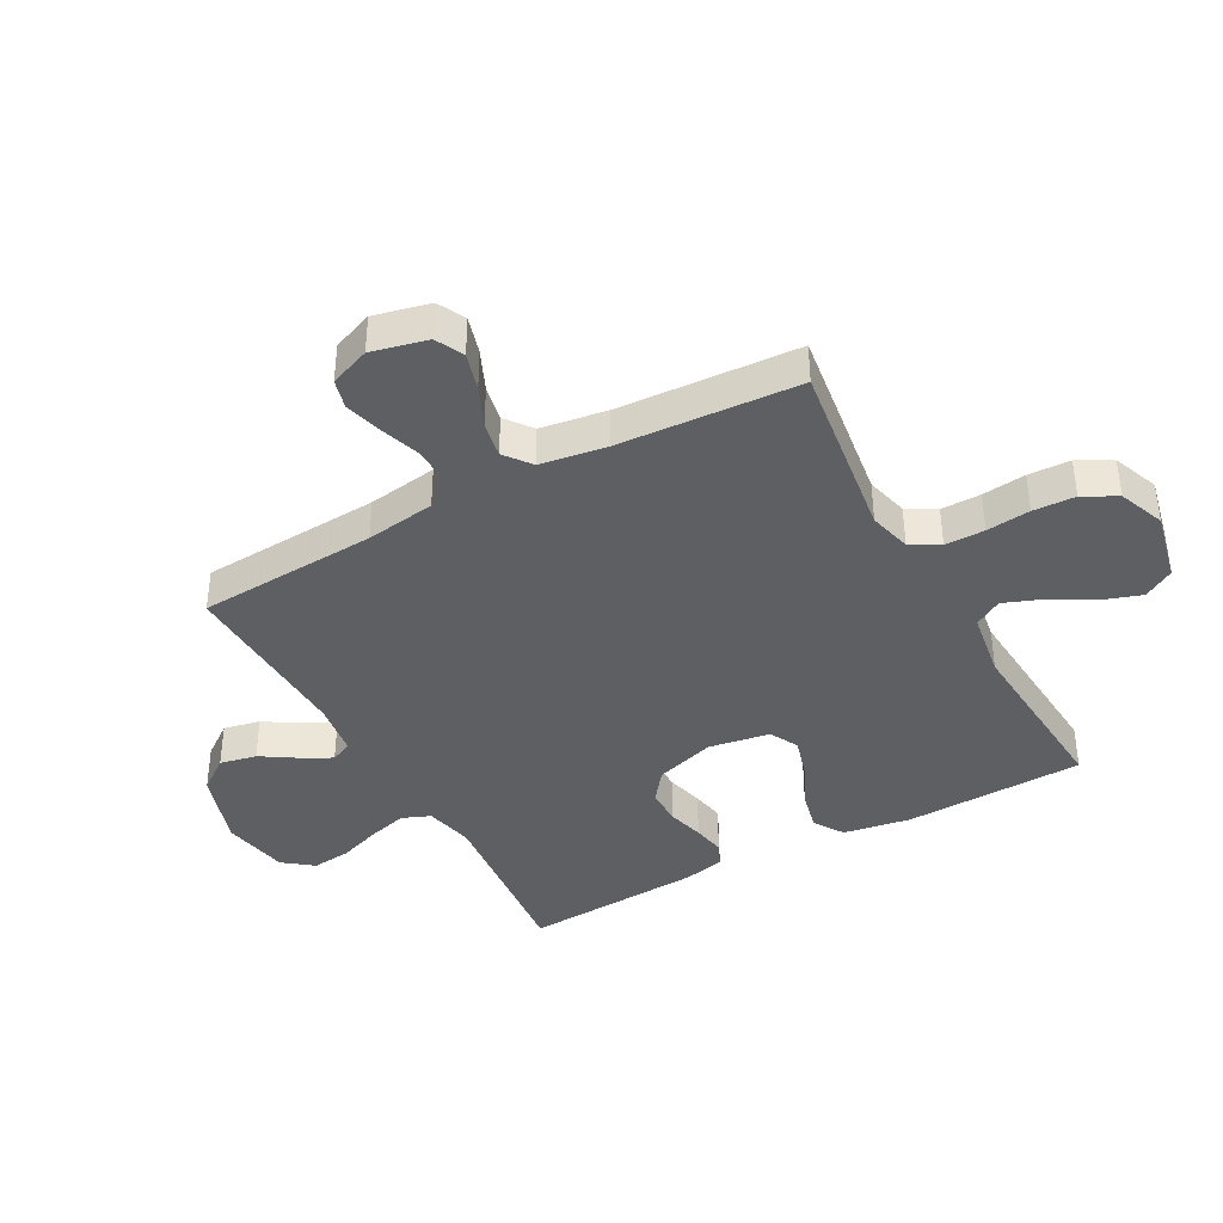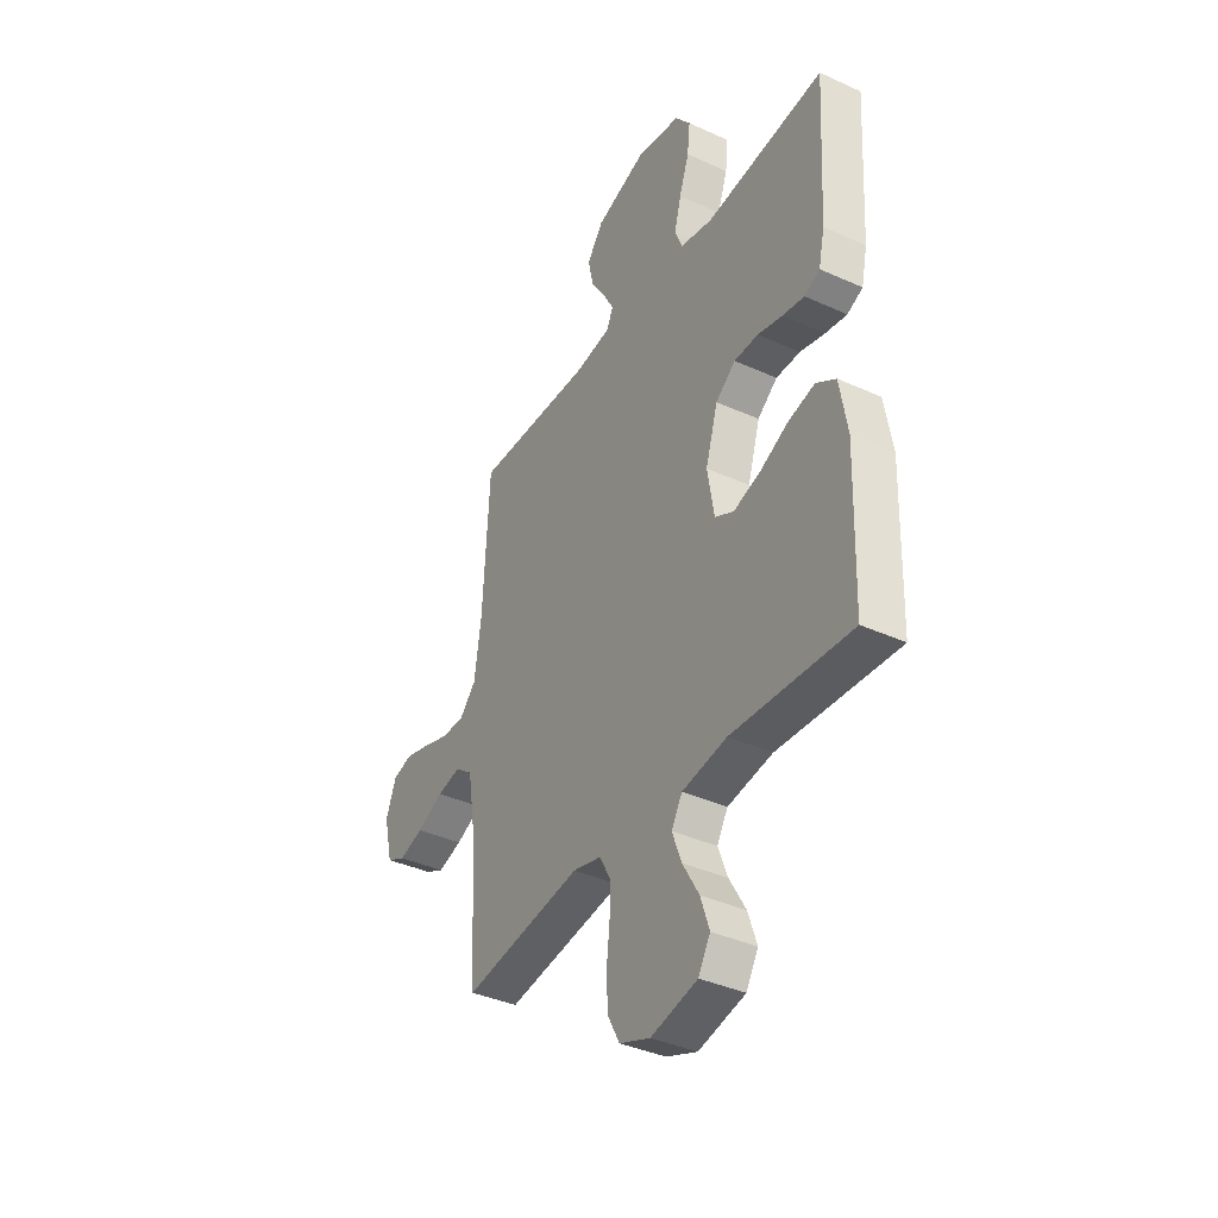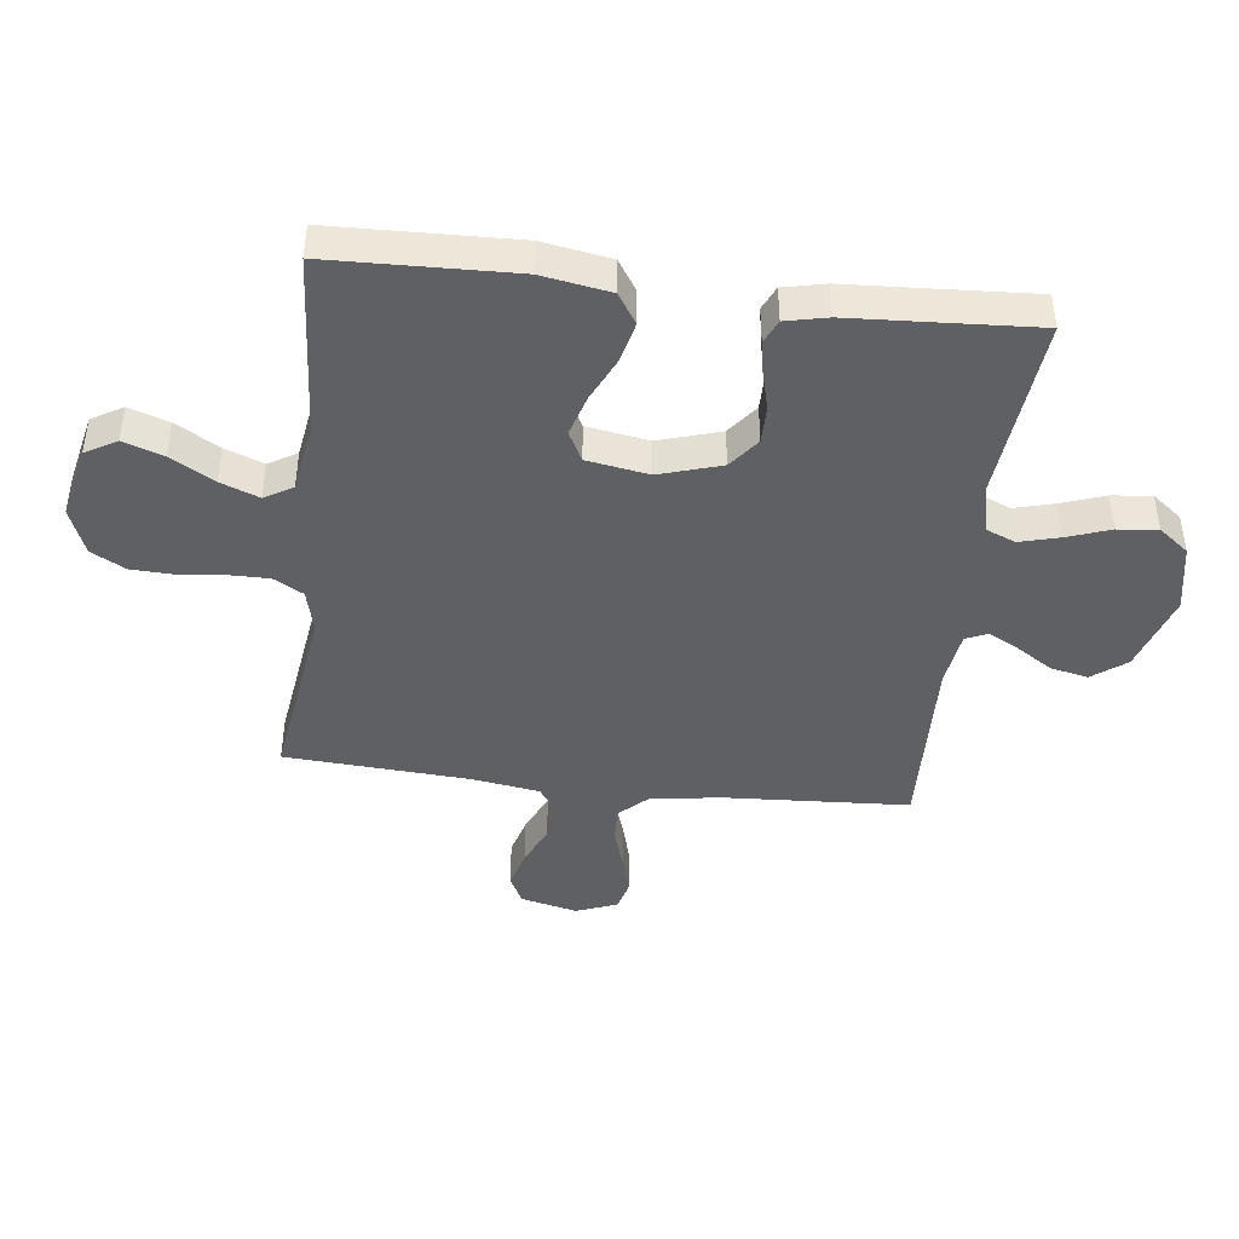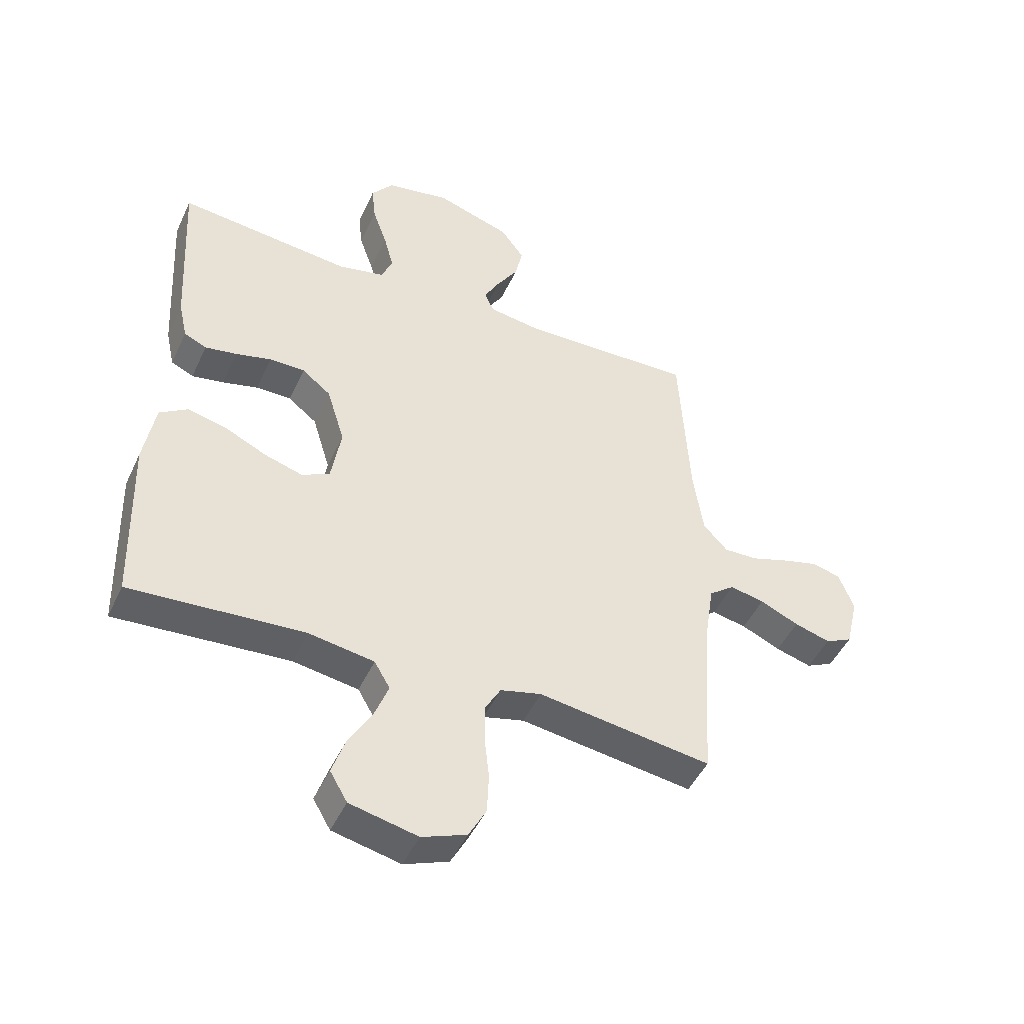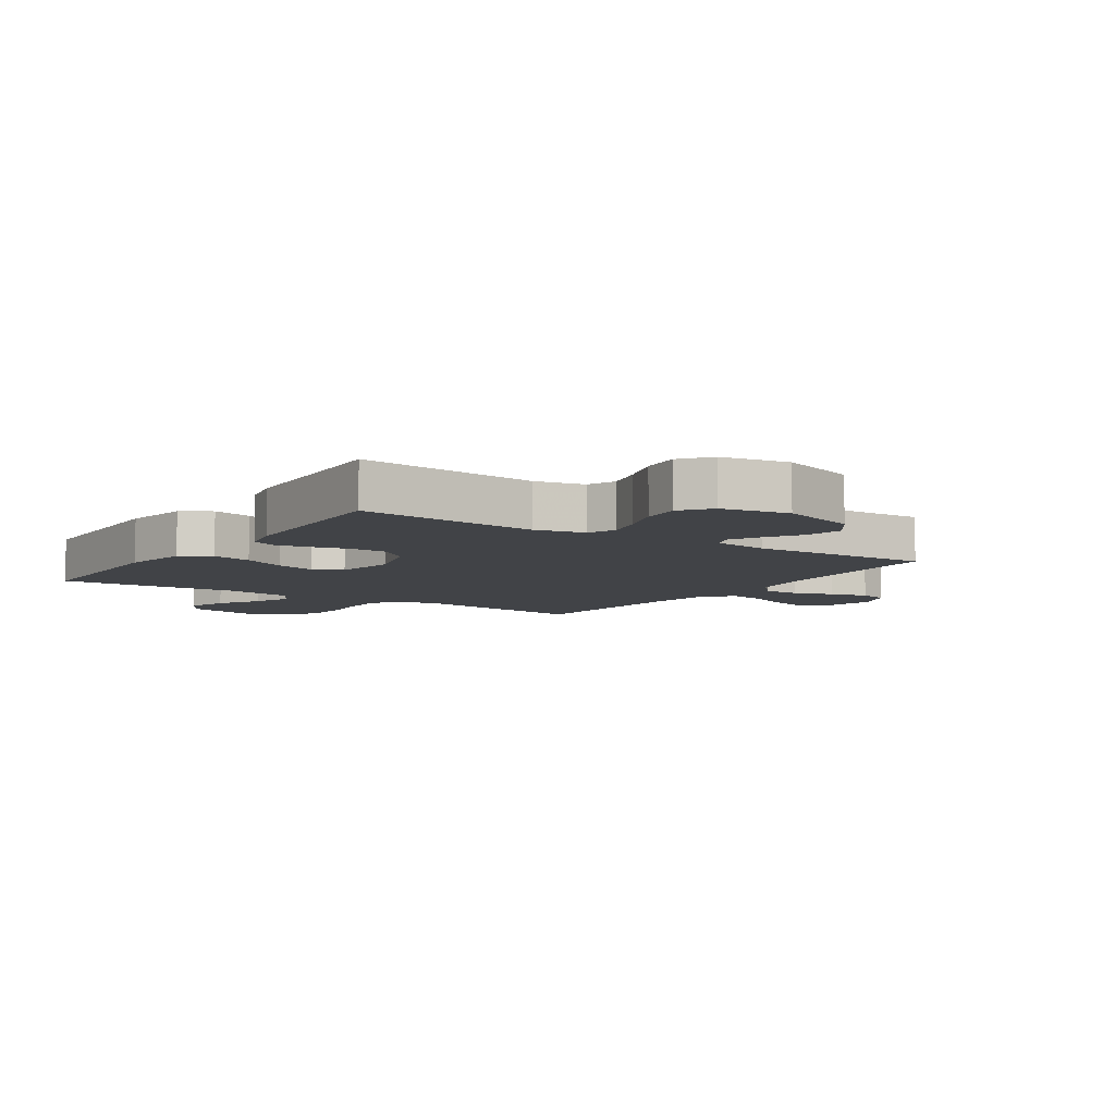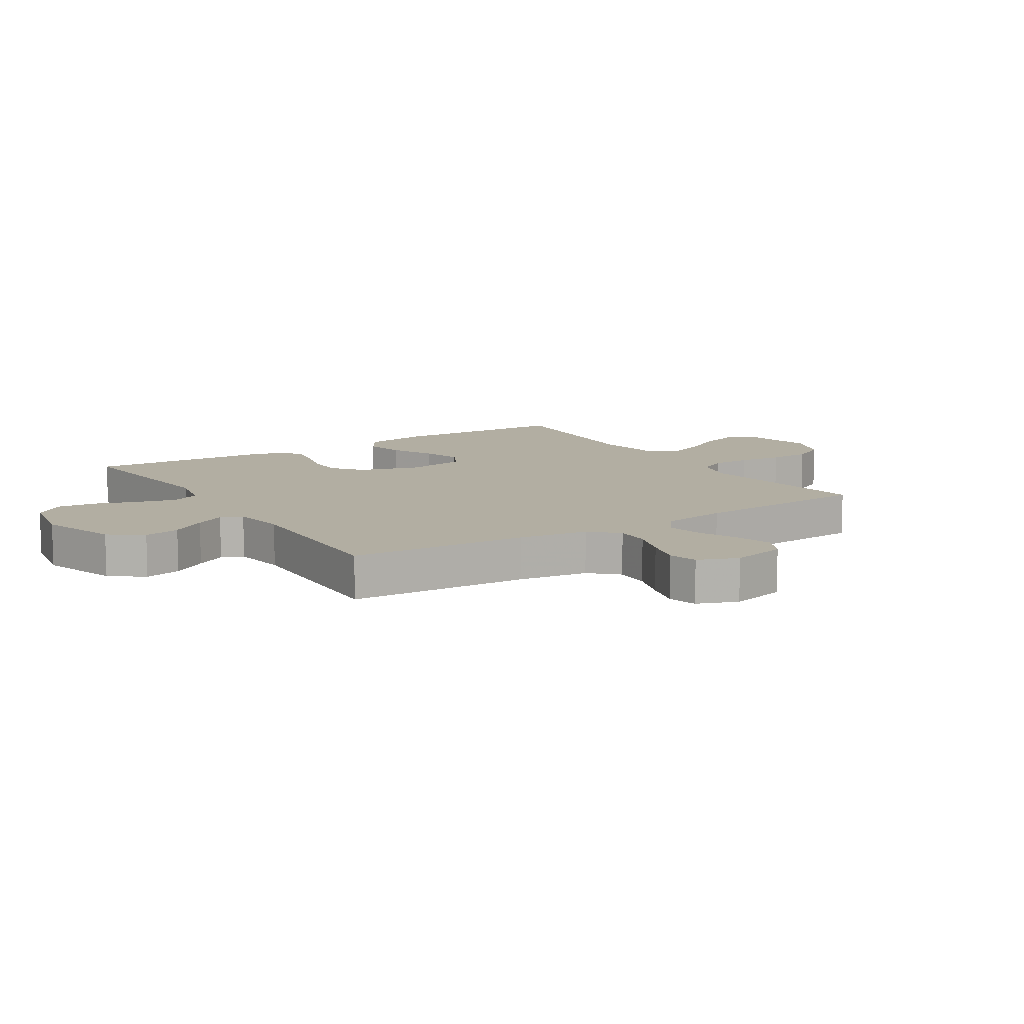
<metadata>
{"format":"obj","ext":"obj","renderer":"f3d","projection":"perspective","resolution":1024,"background":"white","views":[{"elev":-39.6,"azim":118.8,"up":"+Y"},{"elev":-38.3,"azim":-119.9,"up":"+Z"},{"elev":-43.5,"azim":-96.8,"up":"+Y"},{"elev":-47.1,"azim":-24.1,"up":"+Z"},{"elev":-7.1,"azim":-34.0,"up":"+Y"},{"elev":10.7,"azim":57.5,"up":"+Y"}]}
</metadata>
<code>
v 0.5 0.07 -0.5
v 0.2 0.07 -0.458
v 0.129 0.07 -0.476
v 0.102 0.07 -0.524
v 0.102 0.07 -0.59
v 0.11 0.07 -0.663
v 0.107 0.07 -0.733
v 0.077 0.07 -0.789
v 0 0.07 -0.819
v -0.117 0.07 -0.793
v -0.147 0.07 -0.742
v -0.125 0.07 -0.677
v -0.084 0.07 -0.606
v -0.06 0.07 -0.543
v -0.087 0.07 -0.497
v -0.2 0.07 -0.479
v -0.5 0.07 -0.5
v -0.509 0.07 -0.2
v -0.49 0.07 -0.088
v -0.441 0.07 -0.056
v -0.374 0.07 -0.072
v -0.302 0.07 -0.106
v -0.235 0.07 -0.126
v -0.187 0.07 -0.101
v -0.17 0.07 0
v -0.201 0.07 0.101
v -0.251 0.07 0.14
v -0.312 0.07 0.14
v -0.374 0.07 0.124
v -0.429 0.07 0.114
v -0.468 0.07 0.132
v -0.483 0.07 0.2
v -0.5 0.07 0.5
v -0.2 0.07 0.47
v -0.119 0.07 0.488
v -0.1 0.07 0.535
v -0.117 0.07 0.599
v -0.142 0.07 0.67
v -0.149 0.07 0.735
v -0.111 0.07 0.784
v 0 0.07 0.805
v 0.129 0.07 0.763
v 0.17 0.07 0.708
v 0.157 0.07 0.647
v 0.12 0.07 0.589
v 0.093 0.07 0.539
v 0.109 0.07 0.503
v 0.2 0.07 0.49
v 0.5 0.07 0.5
v 0.517 0.07 0.2
v 0.534 0.07 0.084
v 0.576 0.07 0.039
v 0.635 0.07 0.041
v 0.701 0.07 0.063
v 0.763 0.07 0.08
v 0.812 0.07 0.067
v 0.838 0.07 0
v 0.816 0.07 -0.093
v 0.769 0.07 -0.116
v 0.707 0.07 -0.098
v 0.64 0.07 -0.068
v 0.58 0.07 -0.056
v 0.536 0.07 -0.09
v 0.519 0.07 -0.2
v 0.5 0 -0.5
v 0.2 0 -0.458
v 0.129 0 -0.476
v 0.102 0 -0.524
v 0.102 0 -0.59
v 0.11 0 -0.663
v 0.107 0 -0.733
v 0.077 0 -0.789
v 0 0 -0.819
v -0.117 0 -0.793
v -0.147 0 -0.742
v -0.125 0 -0.677
v -0.084 0 -0.606
v -0.06 0 -0.543
v -0.087 0 -0.497
v -0.2 0 -0.479
v -0.5 0 -0.5
v -0.509 0 -0.2
v -0.49 0 -0.088
v -0.441 0 -0.056
v -0.374 0 -0.072
v -0.302 0 -0.106
v -0.235 0 -0.126
v -0.187 0 -0.101
v -0.17 0 0
v -0.201 0 0.101
v -0.251 0 0.14
v -0.312 0 0.14
v -0.374 0 0.124
v -0.429 0 0.114
v -0.468 0 0.132
v -0.483 0 0.2
v -0.5 0 0.5
v -0.2 0 0.47
v -0.119 0 0.488
v -0.1 0 0.535
v -0.117 0 0.599
v -0.142 0 0.67
v -0.149 0 0.735
v -0.111 0 0.784
v 0 0 0.805
v 0.129 0 0.763
v 0.17 0 0.708
v 0.157 0 0.647
v 0.12 0 0.589
v 0.093 0 0.539
v 0.109 0 0.503
v 0.2 0 0.49
v 0.5 0 0.5
v 0.517 0 0.2
v 0.534 0 0.084
v 0.576 0 0.039
v 0.635 0 0.041
v 0.701 0 0.063
v 0.763 0 0.08
v 0.812 0 0.067
v 0.838 0 0
v 0.816 0 -0.093
v 0.769 0 -0.116
v 0.707 0 -0.098
v 0.64 0 -0.068
v 0.58 0 -0.056
v 0.536 0 -0.09
v 0.519 0 -0.2
f 58 59 60 61
f 58 61 62
f 57 58 62
f 56 57 62
f 53 54 55 56
f 53 56 62
f 52 53 62 63
f 48 49 50
f 47 48 50 51
f 42 43 44 45
f 42 45 46
f 41 42 46
f 40 41 46
f 37 38 39 40
f 36 37 40 46
f 35 36 46 47
f 31 32 33 34
f 28 29 30 31
f 28 31 34 35
f 19 20 21 22
f 19 22 23
f 16 17 18 19
f 15 16 19 23
f 14 15 23 24
f 10 11 12 13
f 10 13 14
f 9 10 14
f 8 9 14
f 5 6 7 8
f 4 5 8 14
f 3 4 14 24
f 64 1 2
f 63 64 2 3
f 27 28 35 47
f 26 27 47 51
f 25 26 51 52
f 25 52 63
f 3 24 25 63
f 125 124 123 122
f 126 125 122
f 126 122 121
f 126 121 120
f 120 119 118 117
f 126 120 117
f 127 126 117 116
f 114 113 112
f 115 114 112 111
f 109 108 107 106
f 110 109 106
f 110 106 105
f 110 105 104
f 104 103 102 101
f 110 104 101 100
f 111 110 100 99
f 98 97 96 95
f 95 94 93 92
f 99 98 95 92
f 86 85 84 83
f 87 86 83
f 83 82 81 80
f 87 83 80 79
f 88 87 79 78
f 77 76 75 74
f 78 77 74
f 78 74 73
f 78 73 72
f 72 71 70 69
f 78 72 69 68
f 88 78 68 67
f 66 65 128
f 67 66 128 127
f 111 99 92 91
f 115 111 91 90
f 116 115 90 89
f 127 116 89
f 127 89 88 67
f 1 65 66 2
f 2 66 67 3
f 3 67 68 4
f 4 68 69 5
f 5 69 70 6
f 6 70 71 7
f 7 71 72 8
f 8 72 73 9
f 9 73 74 10
f 10 74 75 11
f 11 75 76 12
f 12 76 77 13
f 13 77 78 14
f 14 78 79 15
f 15 79 80 16
f 16 80 81 17
f 17 81 82 18
f 18 82 83 19
f 19 83 84 20
f 20 84 85 21
f 21 85 86 22
f 22 86 87 23
f 23 87 88 24
f 24 88 89 25
f 25 89 90 26
f 26 90 91 27
f 27 91 92 28
f 28 92 93 29
f 29 93 94 30
f 30 94 95 31
f 31 95 96 32
f 32 96 97 33
f 33 97 98 34
f 34 98 99 35
f 35 99 100 36
f 36 100 101 37
f 37 101 102 38
f 38 102 103 39
f 39 103 104 40
f 40 104 105 41
f 41 105 106 42
f 42 106 107 43
f 43 107 108 44
f 44 108 109 45
f 45 109 110 46
f 46 110 111 47
f 47 111 112 48
f 48 112 113 49
f 49 113 114 50
f 50 114 115 51
f 51 115 116 52
f 52 116 117 53
f 53 117 118 54
f 54 118 119 55
f 55 119 120 56
f 56 120 121 57
f 57 121 122 58
f 58 122 123 59
f 59 123 124 60
f 60 124 125 61
f 61 125 126 62
f 62 126 127 63
f 63 127 128 64
f 64 128 65 1

</code>
